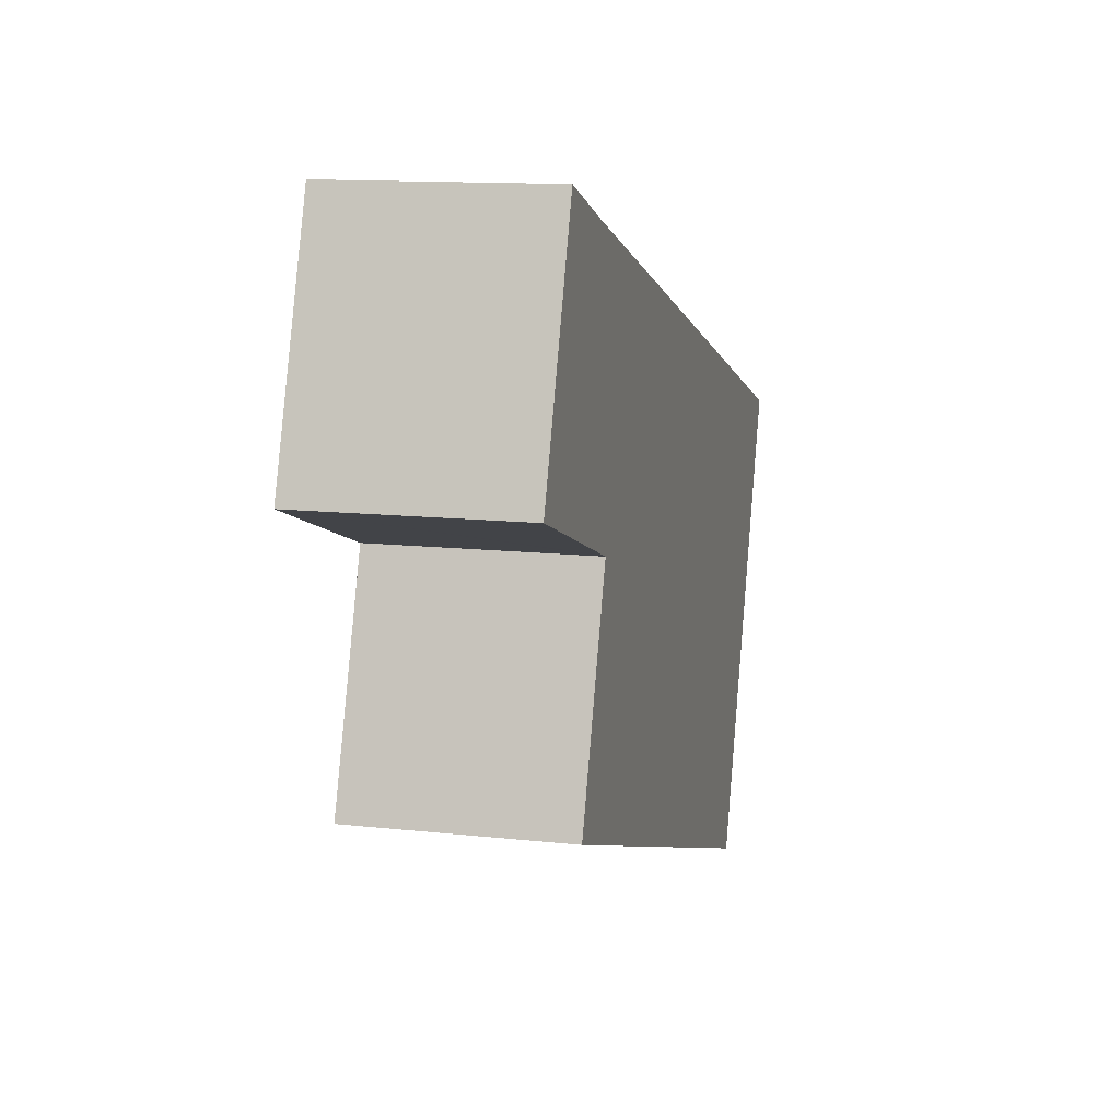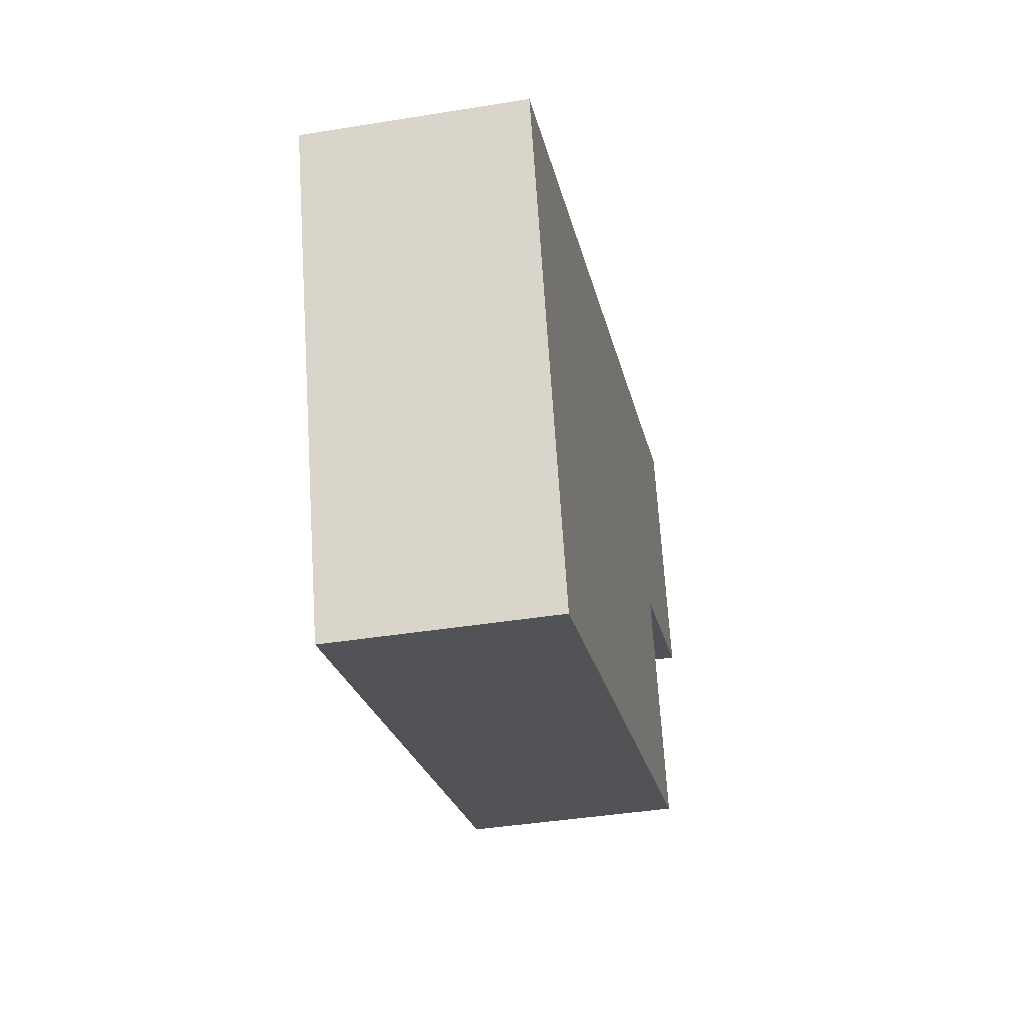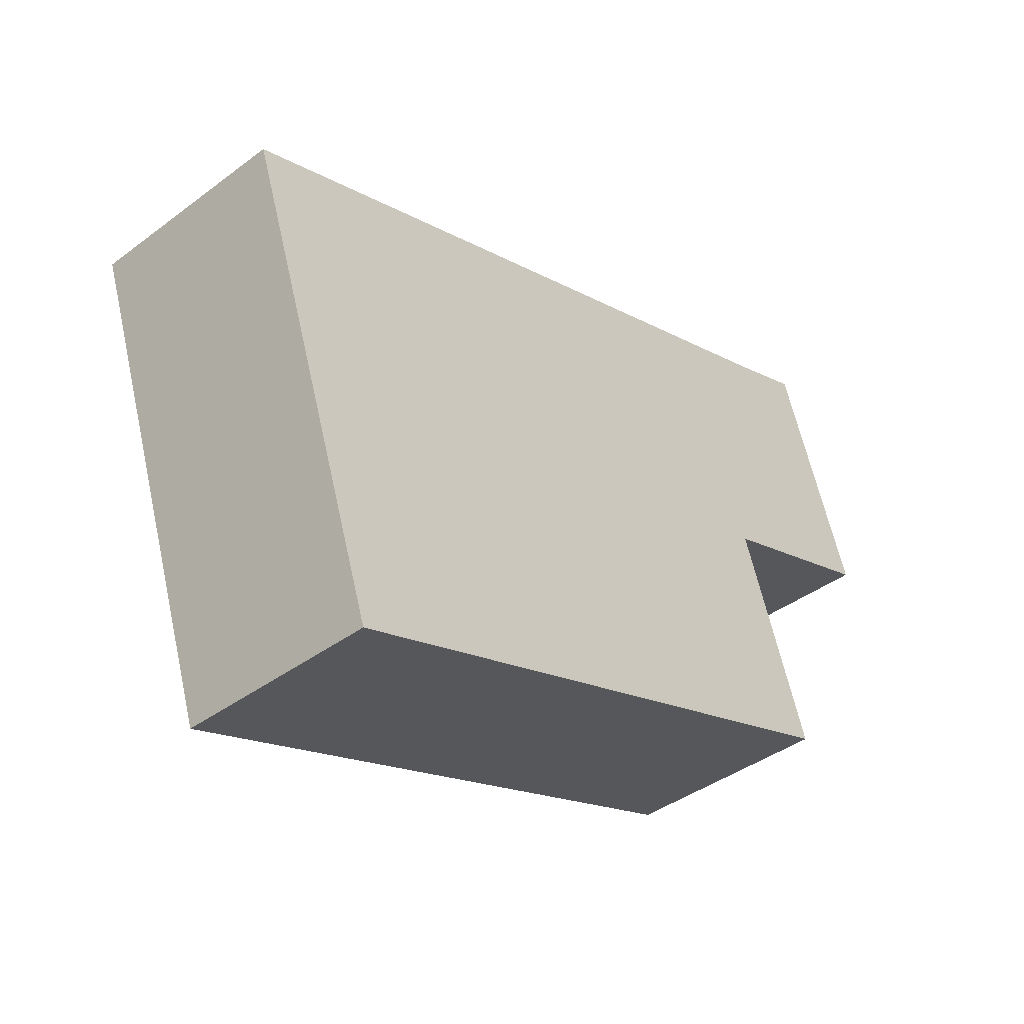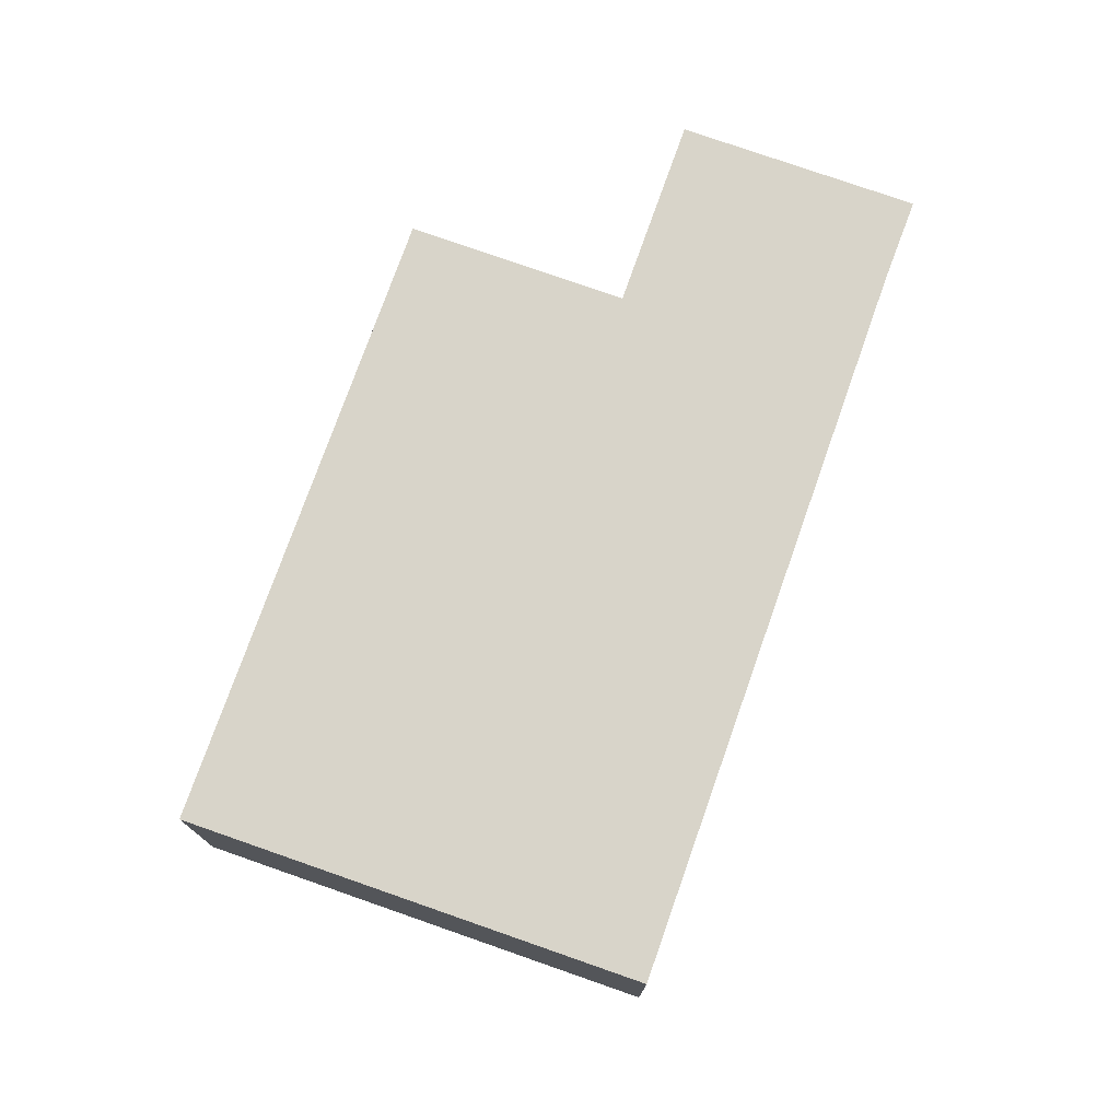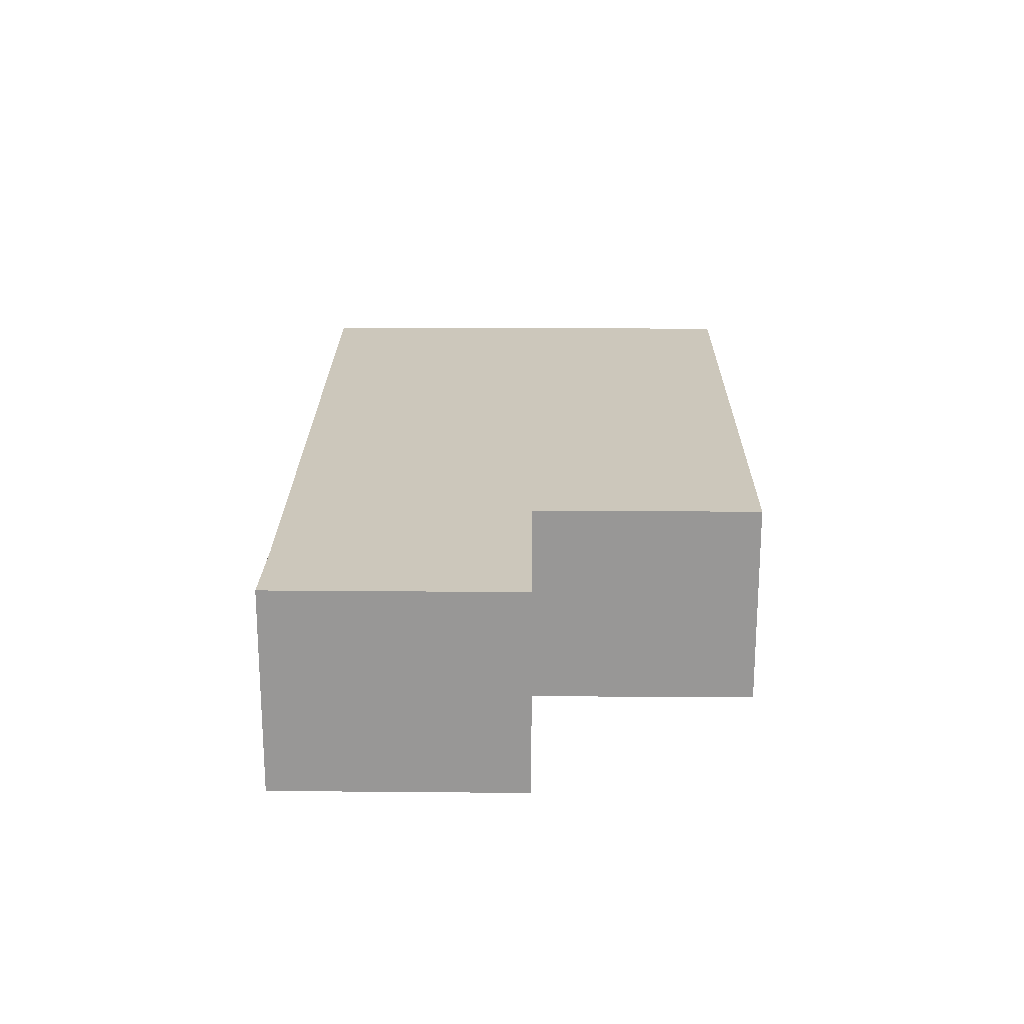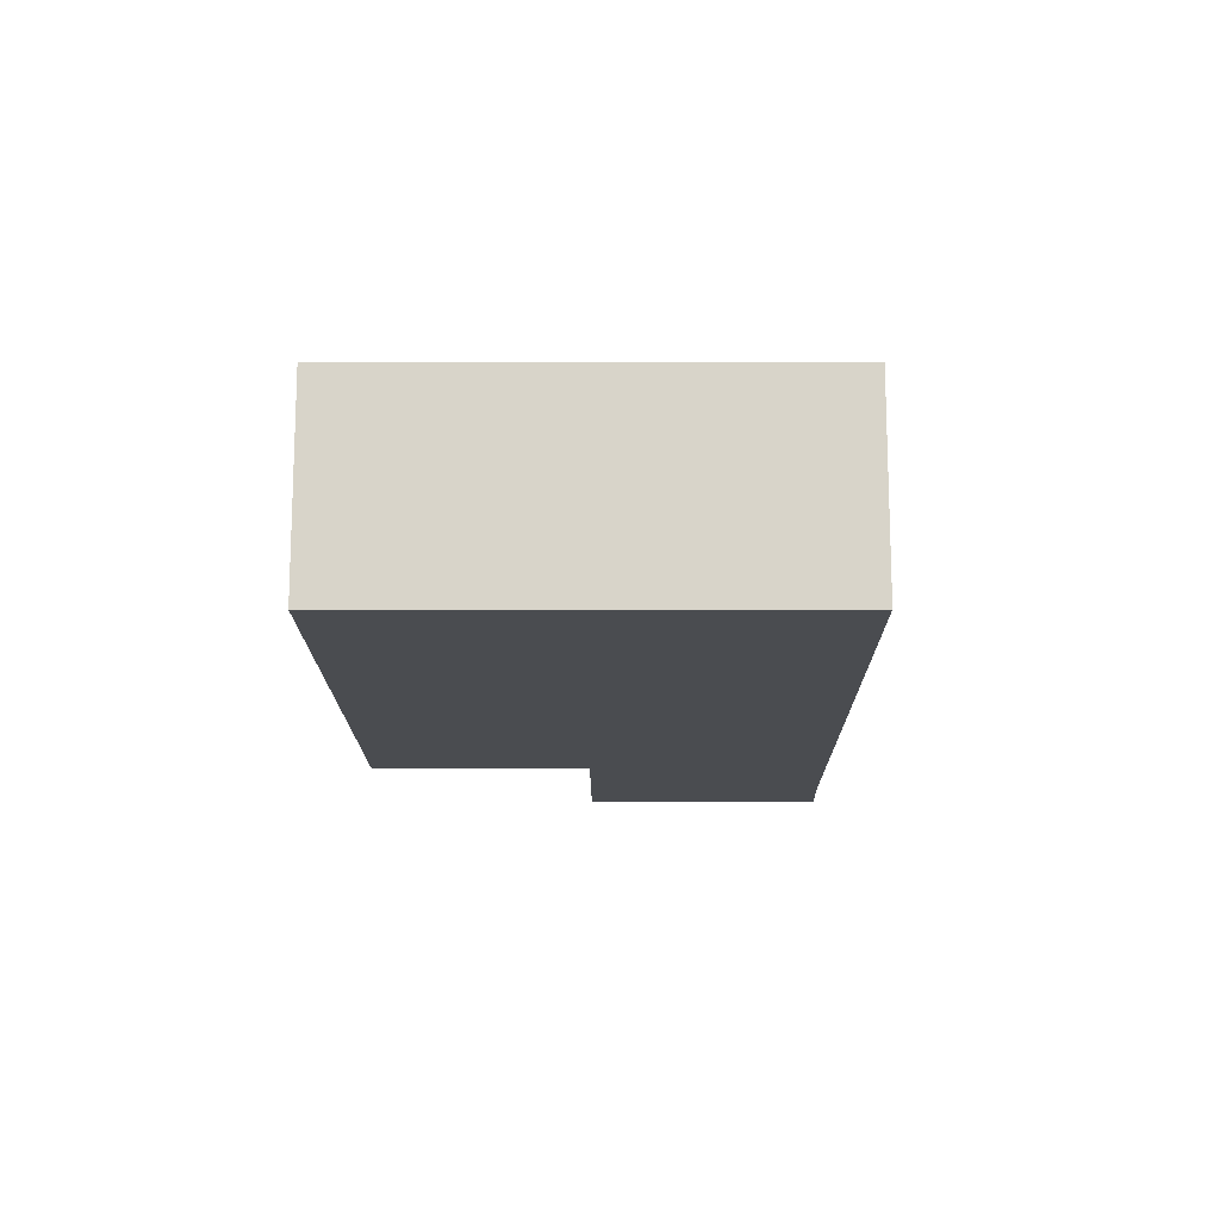
<metadata>
{"format":"obj","ext":"obj","renderer":"f3d","projection":"perspective","resolution":1024,"background":"white","views":[{"elev":12.4,"azim":104.7,"up":"+Z"},{"elev":-40.4,"azim":-78.7,"up":"+Z"},{"elev":-40.6,"azim":-47.6,"up":"+Z"},{"elev":75.1,"azim":-89.5,"up":"+Y"},{"elev":21.6,"azim":71.7,"up":"+Y"},{"elev":-14.9,"azim":-108.6,"up":"+Y"}]}
</metadata>
<code>
v  1.995 2.716 -5.894
v  9.075 2.716 -0.311
v  10.06 2.716 -3.16
v  9.374 2.716 3.236
v  8.132 2.716 2.807
v  5.118 2.716 1.767
v  1.869 2.716 -5.521
v  0 2.716 1.663e-16
v  1.075 2.716 -3.176
v  9.176 2.716 -0.277
v  10.49 2.716 3.647
v  11.57 2.716 0.539
v  0 0 0
v  5.118 -1.082e-16 1.767
v  8.132 -1.719e-16 2.807
v  9.374 -1.981e-16 3.236
v  10.49 -2.233e-16 3.647
v  11.57 -3.3e-17 0.539
v  9.075 1.904e-17 -0.311
v  10.06 1.935e-16 -3.16
v  9.176 1.696e-17 -0.277
v  1.995 3.609e-16 -5.894
v  1.869 3.381e-16 -5.521
v  1.075 1.945e-16 -3.176
g defaultobject
f 1 2 3
f 2 1 4
f 4 1 5
f 5 1 6
f 6 1 7
f 6 7 8
f 8 7 9
f 10 11 12
f 11 10 4
f 4 10 2
f 13 6 8
f 6 13 14
f 6 14 5
f 5 14 15
f 5 15 4
f 4 15 16
f 16 11 4
f 11 16 17
f 17 12 11
f 12 17 18
f 19 3 2
f 3 19 20
f 18 10 12
f 10 18 2
f 2 18 19
f 19 18 21
f 20 1 3
f 1 20 22
f 22 7 1
f 7 22 9
f 9 22 23
f 9 23 8
f 8 23 24
f 8 24 13
f 16 18 17
f 18 16 21
f 21 16 15
f 21 15 14
f 21 14 19
f 19 14 20
f 20 14 22
f 22 14 23
f 23 14 13
f 23 13 24

</code>
